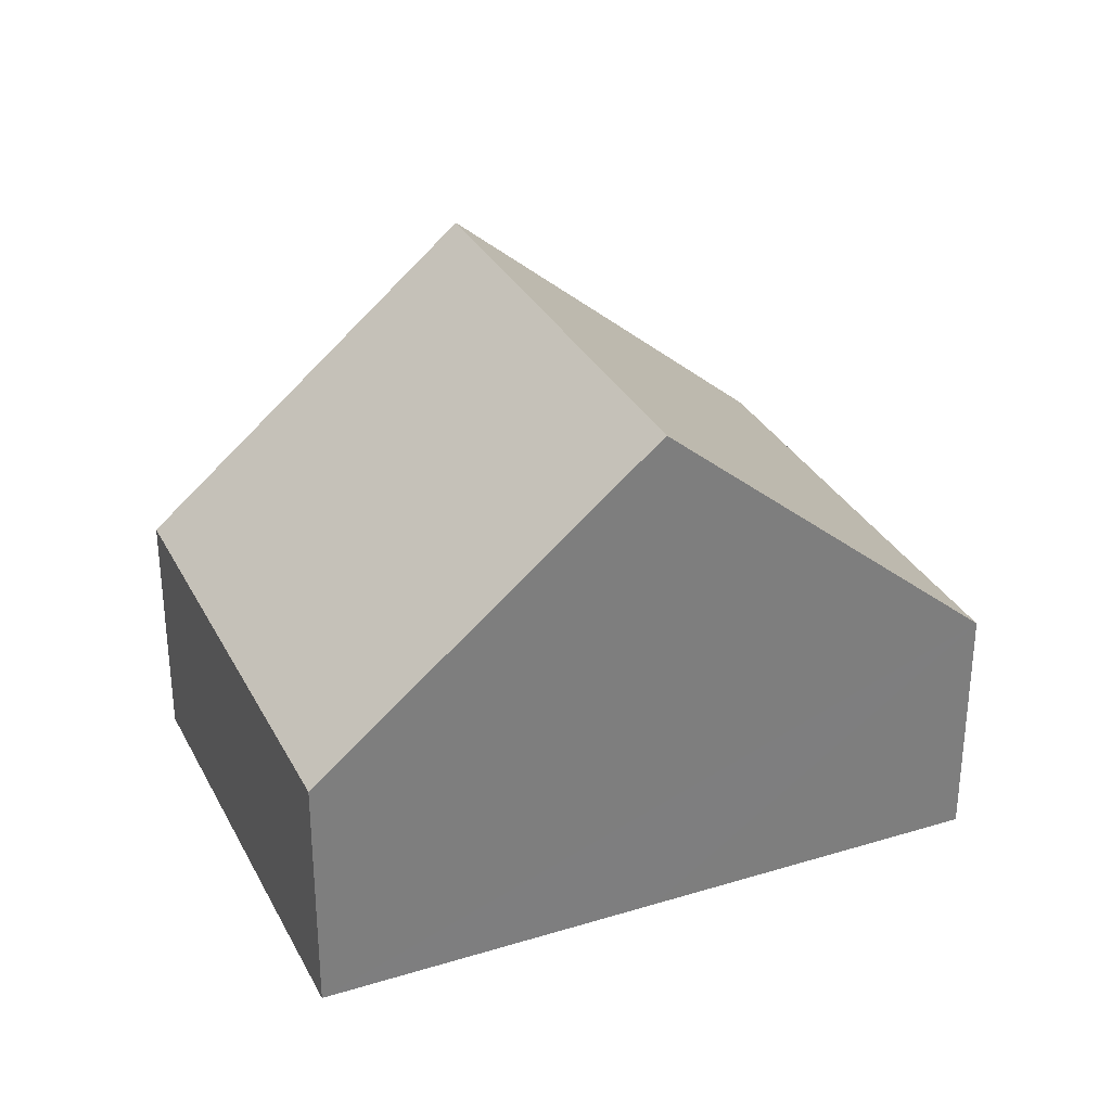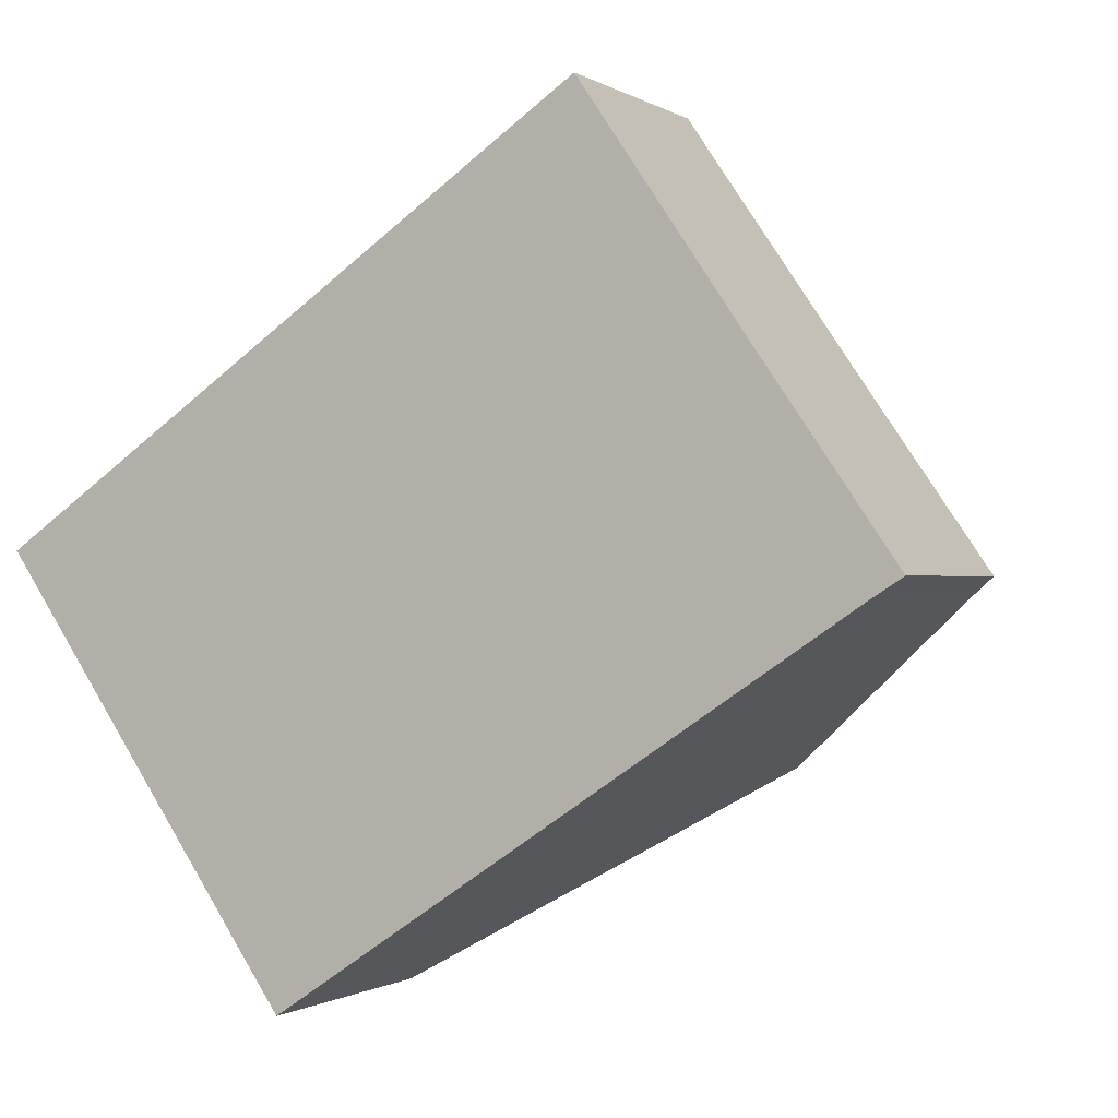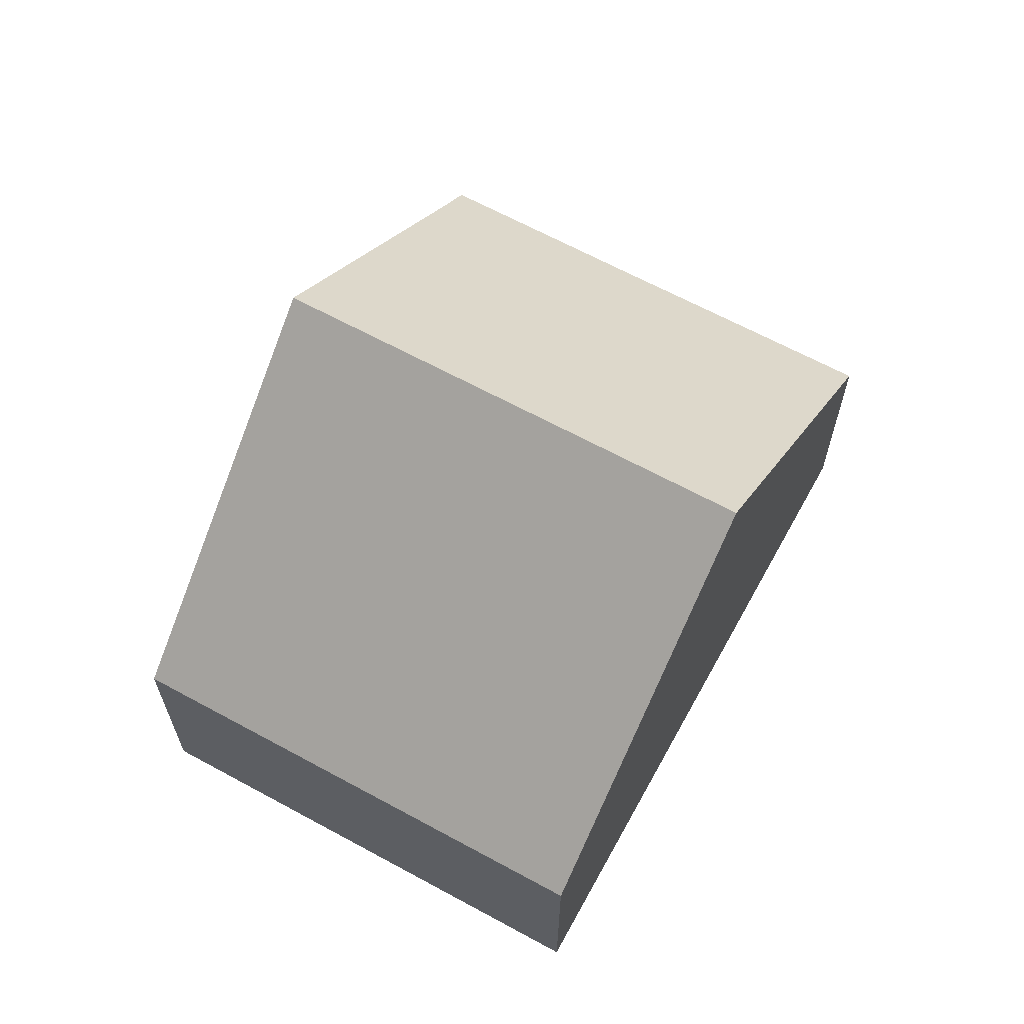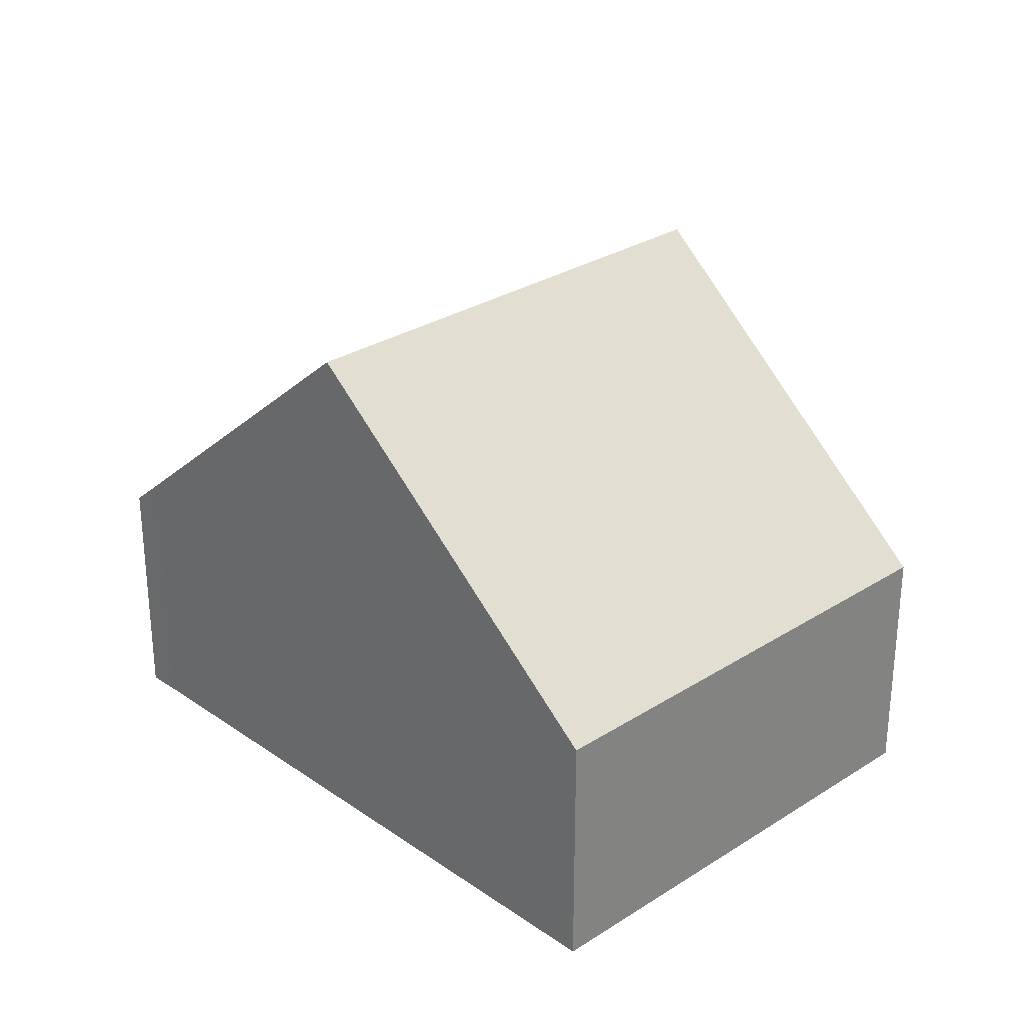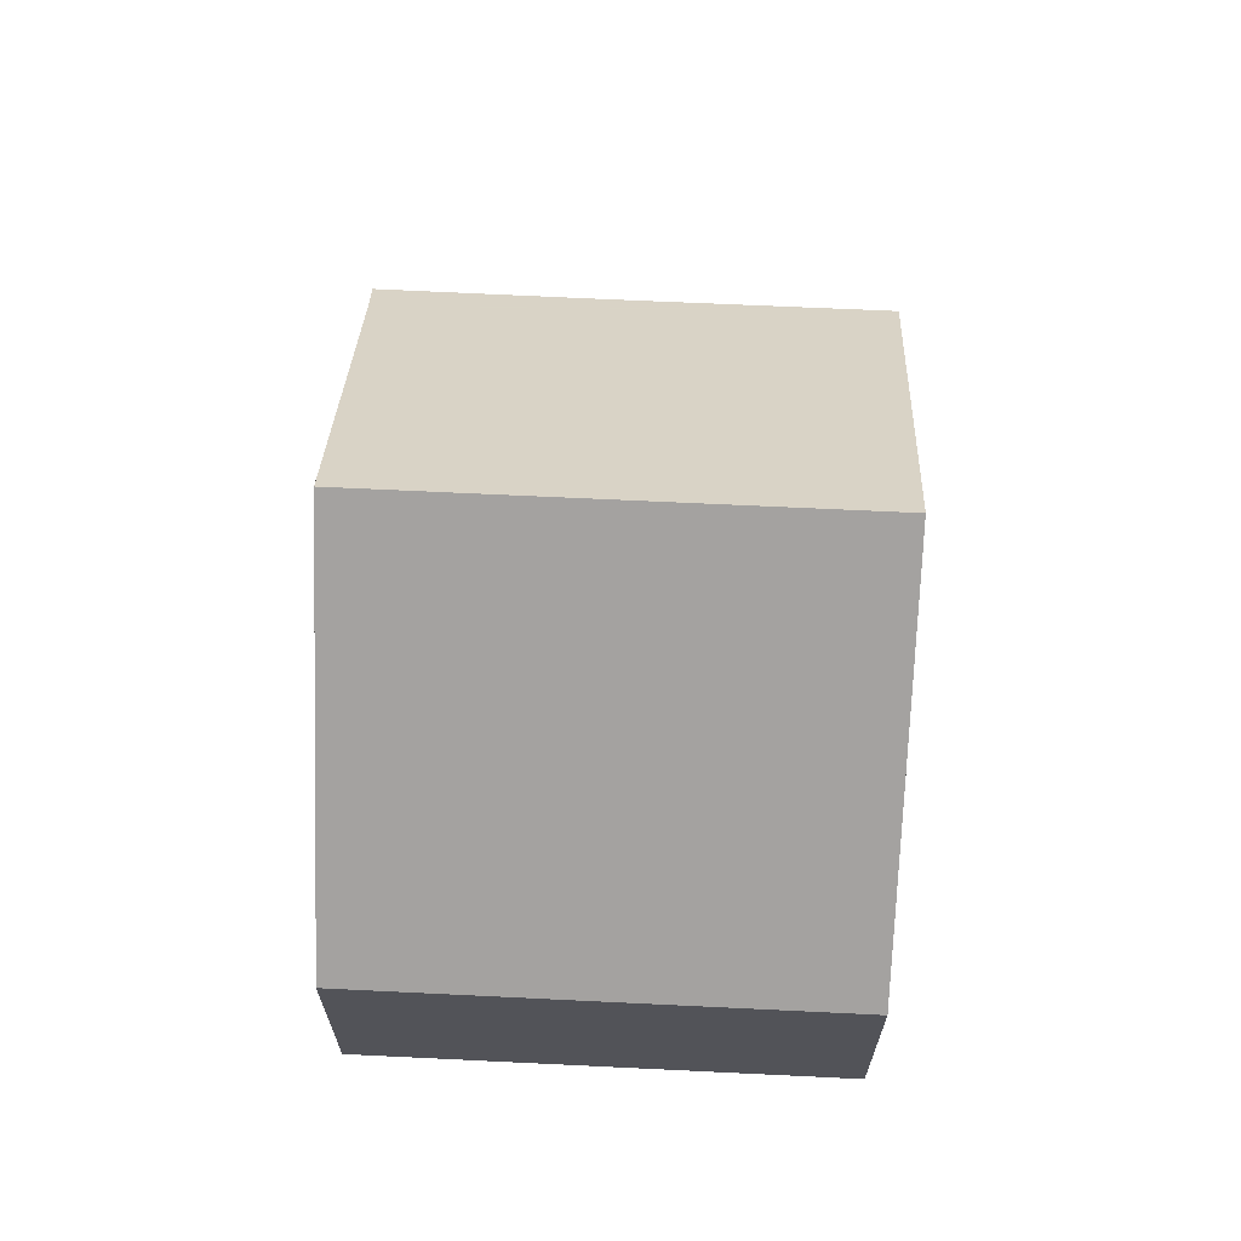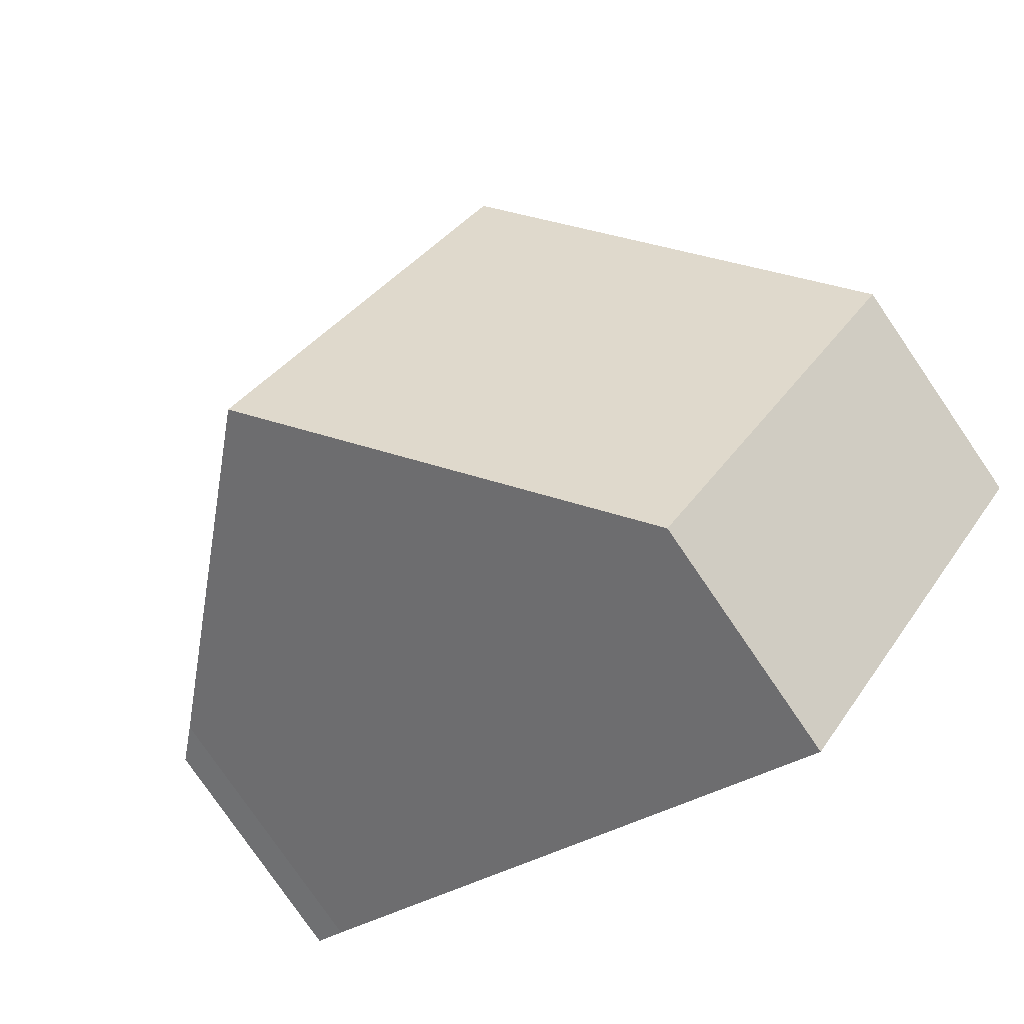
<metadata>
{"format":"obj","ext":"obj","renderer":"f3d","projection":"perspective","resolution":1024,"background":"white","views":[{"elev":31.5,"azim":-58.1,"up":"+Y"},{"elev":-0.5,"azim":25.7,"up":"+Z"},{"elev":65.4,"azim":-95.8,"up":"+Y"},{"elev":29.0,"azim":-168.0,"up":"+Y"},{"elev":67.5,"azim":-121.7,"up":"+Y"},{"elev":-78.8,"azim":-145.6,"up":"+Z"}]}
</metadata>
<code>
v  15.37 4.348 -0.429
v  13.07 4.362 2.893
v  15.35 4.348 -0.408
v  14.84 4.867 -0.767
v  10.63 4.35 6.474
v  10.21 4.348 7.08
v  5.108 9.487 3.541
v  10.63 9.058 -3.59
v  10.2 9.487 -3.879
v  5.041 4.351 -7.337
v  0 4.346 2.661e-16
v  5.041 4.493e-16 -7.337
v  0 0 0
v  5.108 -2.168e-16 3.541
v  10.21 -4.335e-16 7.08
v  10.63 -3.964e-16 6.474
v  13.07 -1.771e-16 2.893
v  15.35 2.498e-17 -0.408
v  15.37 2.627e-17 -0.429
v  14.84 4.697e-17 -0.767
v  10.63 2.198e-16 -3.59
v  10.2 2.375e-16 -3.879
g defaultobject
f 1 2 3
f 2 1 4
f 2 4 5
f 5 4 6
f 6 4 7
f 7 4 8
f 7 8 9
f 10 7 9
f 7 10 11
f 12 11 10
f 11 12 13
f 13 7 11
f 7 13 6
f 6 13 14
f 6 14 15
f 15 5 6
f 5 15 2
f 2 15 16
f 2 16 17
f 2 17 3
f 3 17 18
f 3 18 1
f 1 18 19
f 1 20 4
f 20 1 19
f 20 8 4
f 8 20 9
f 9 20 10
f 10 20 21
f 10 21 22
f 10 22 12
f 18 20 19
f 20 18 17
f 20 17 21
f 21 17 16
f 21 16 15
f 21 15 14
f 21 14 22
f 22 14 12
f 12 14 13

</code>
